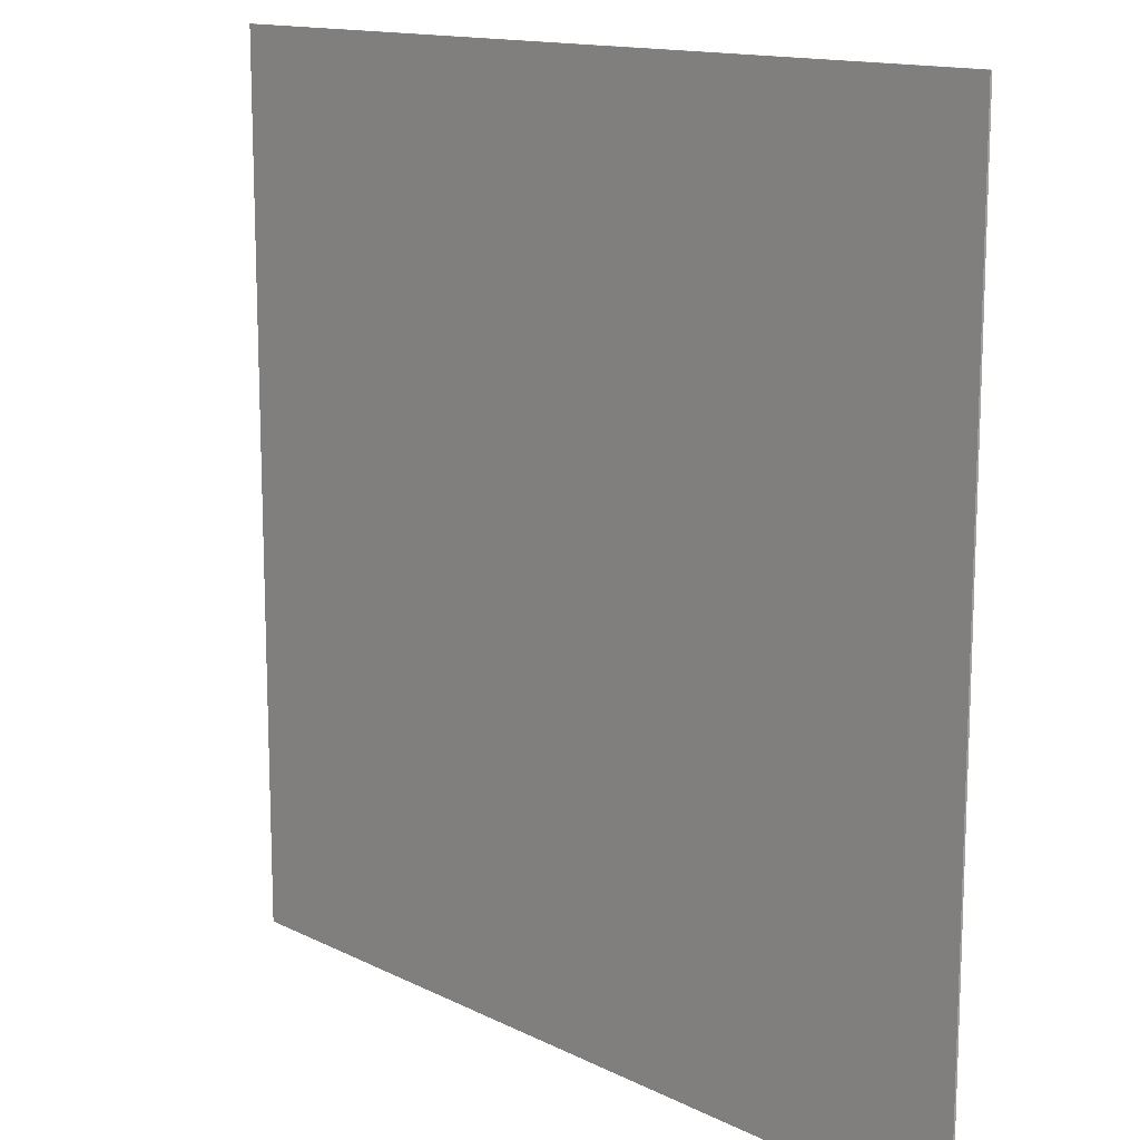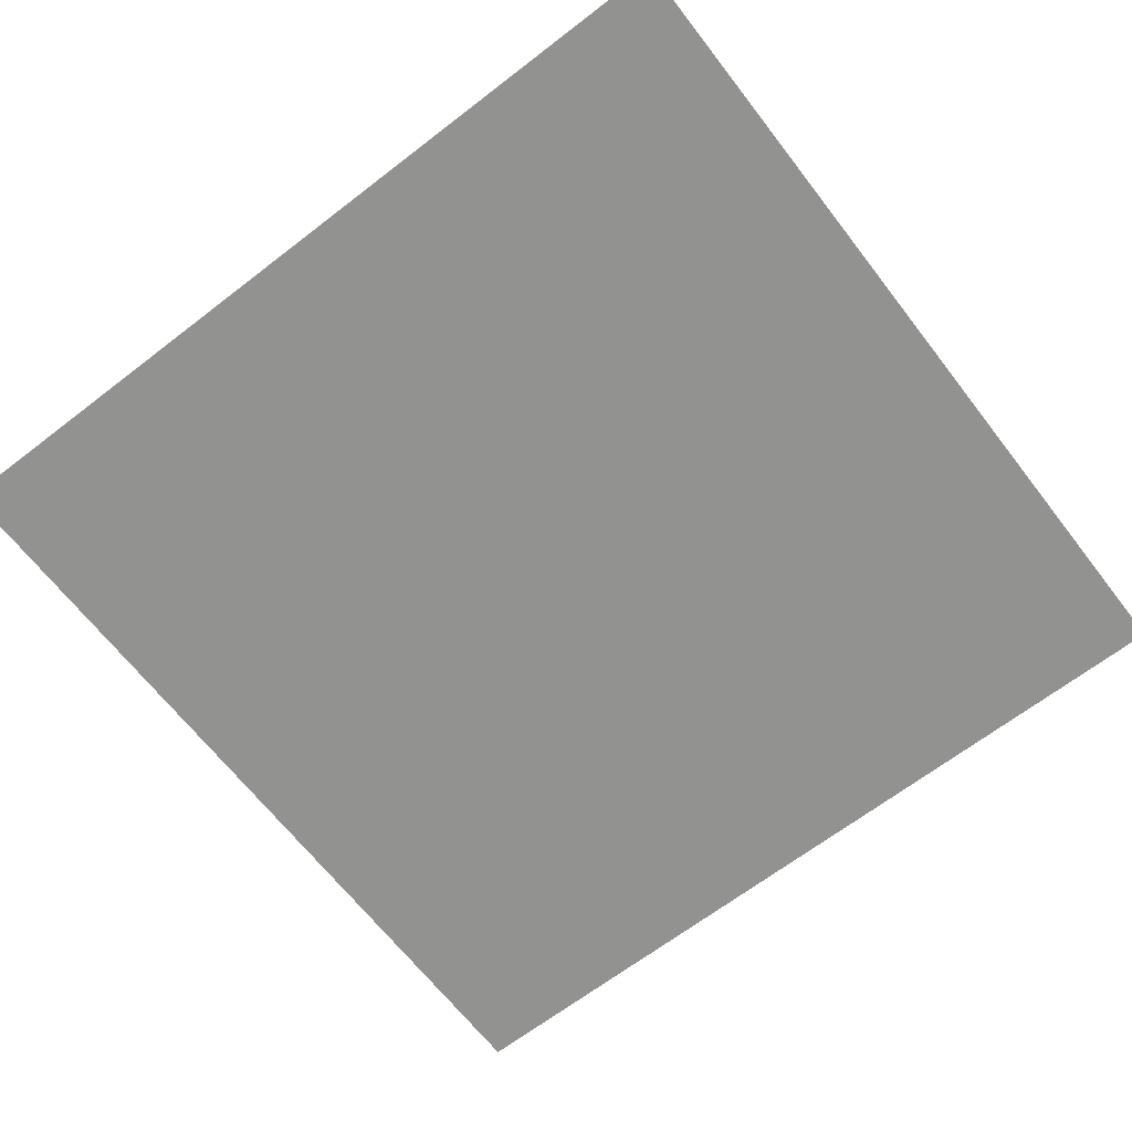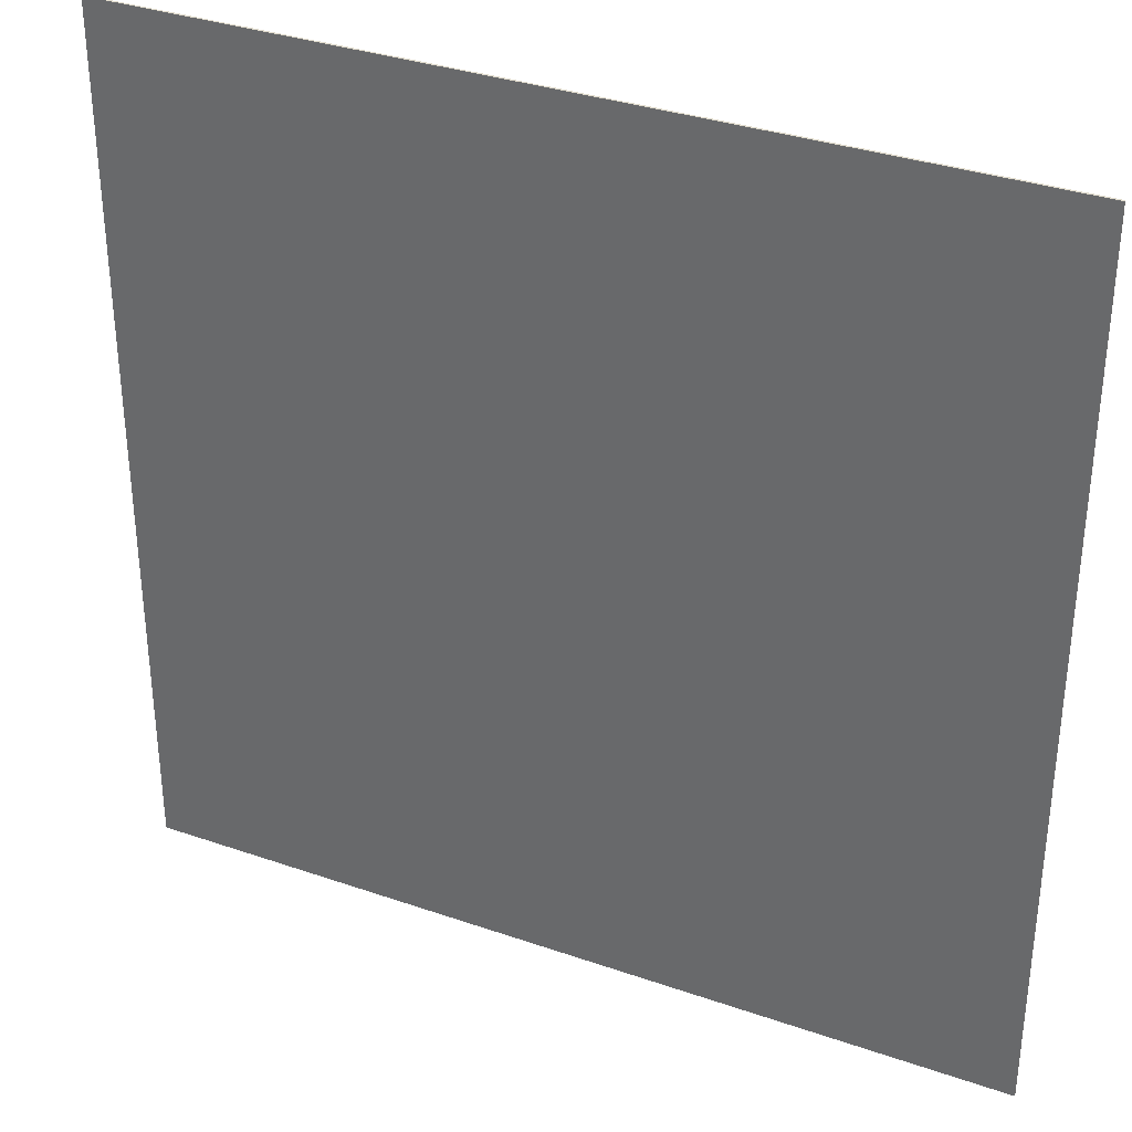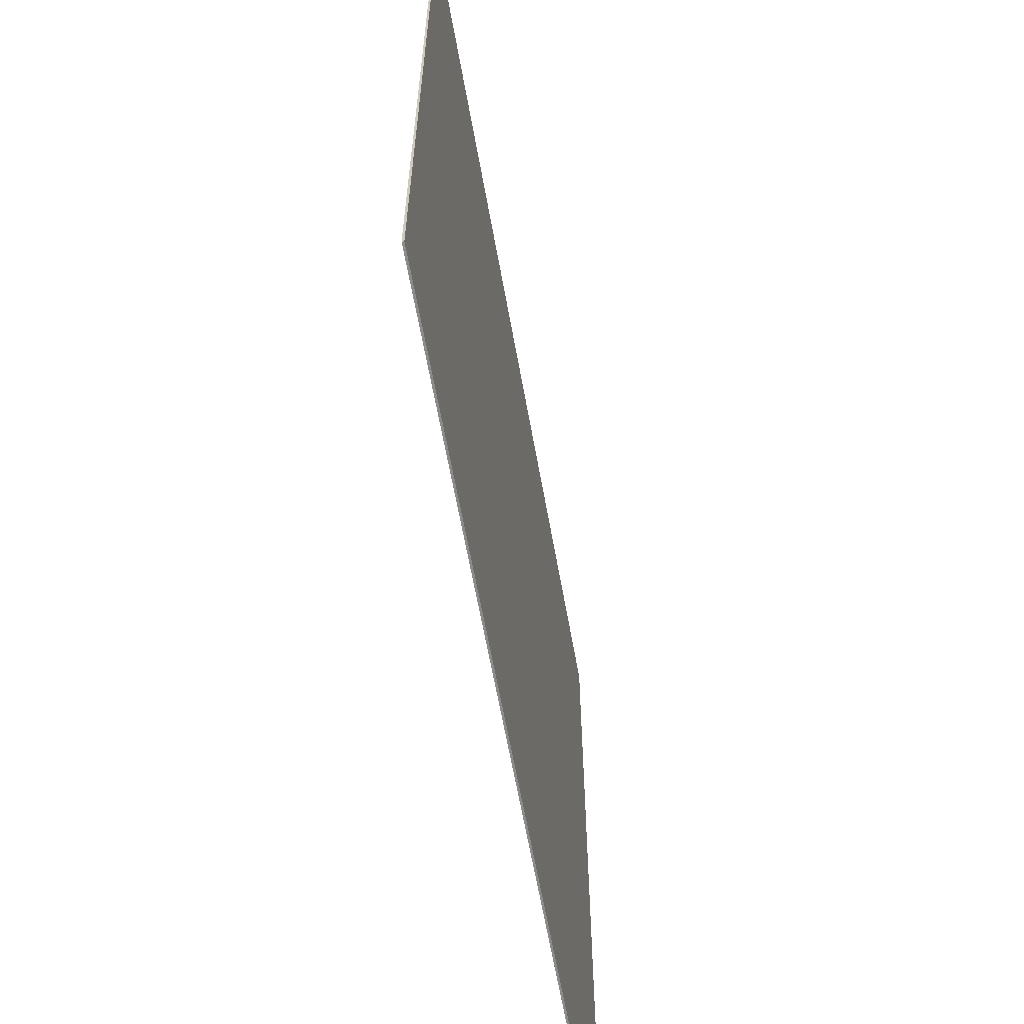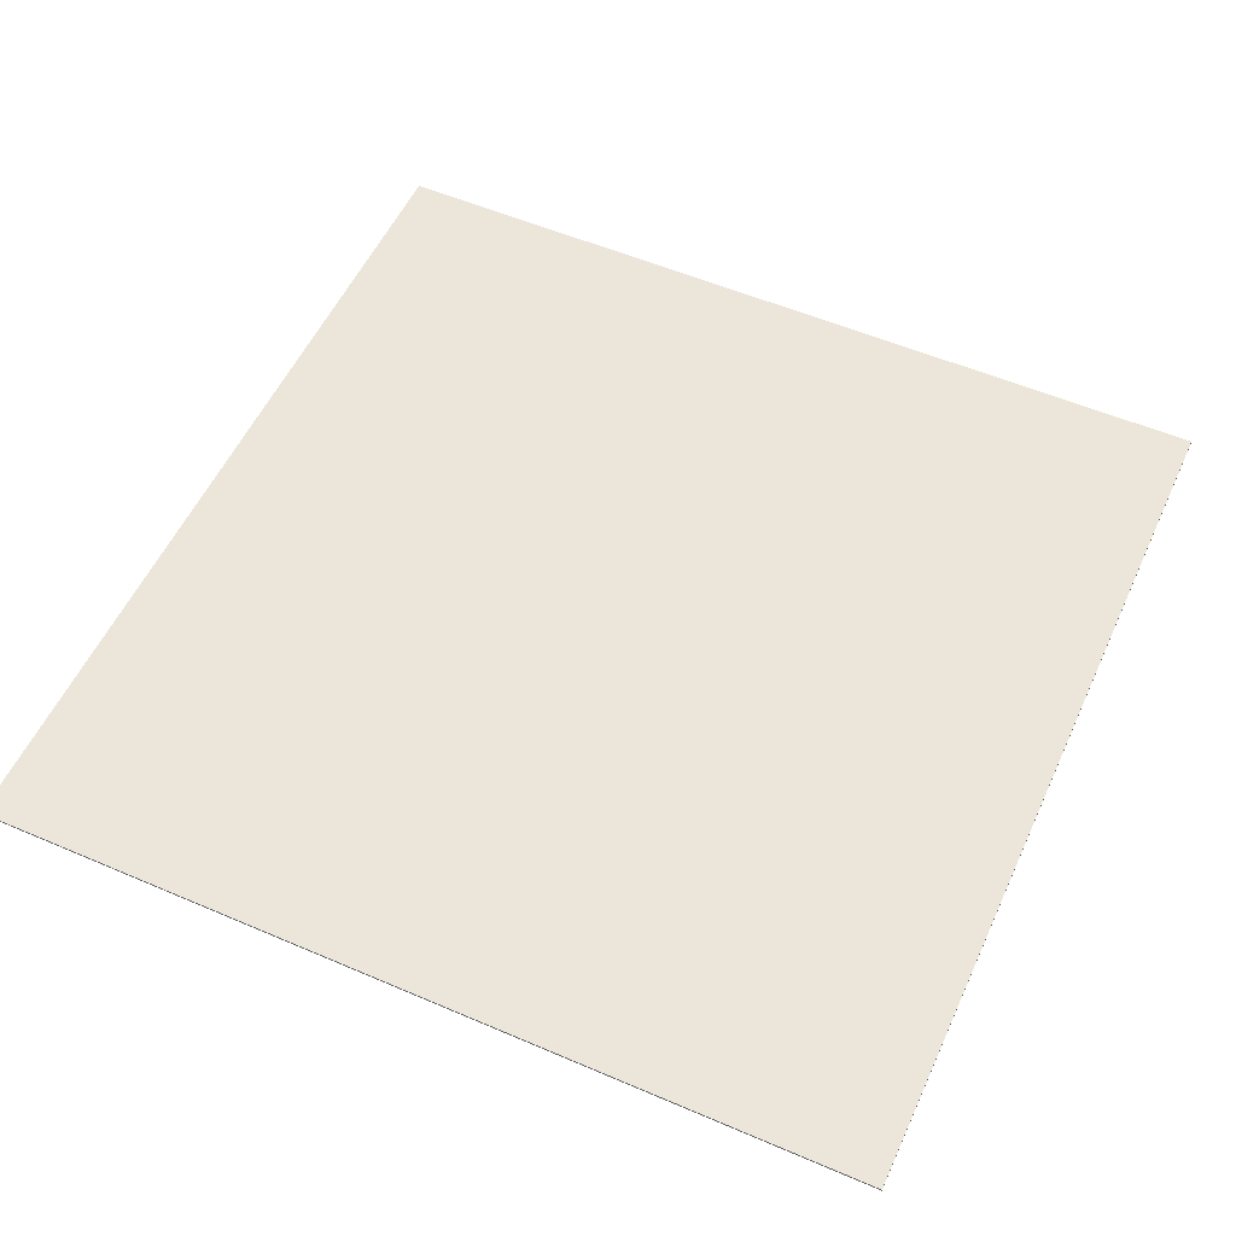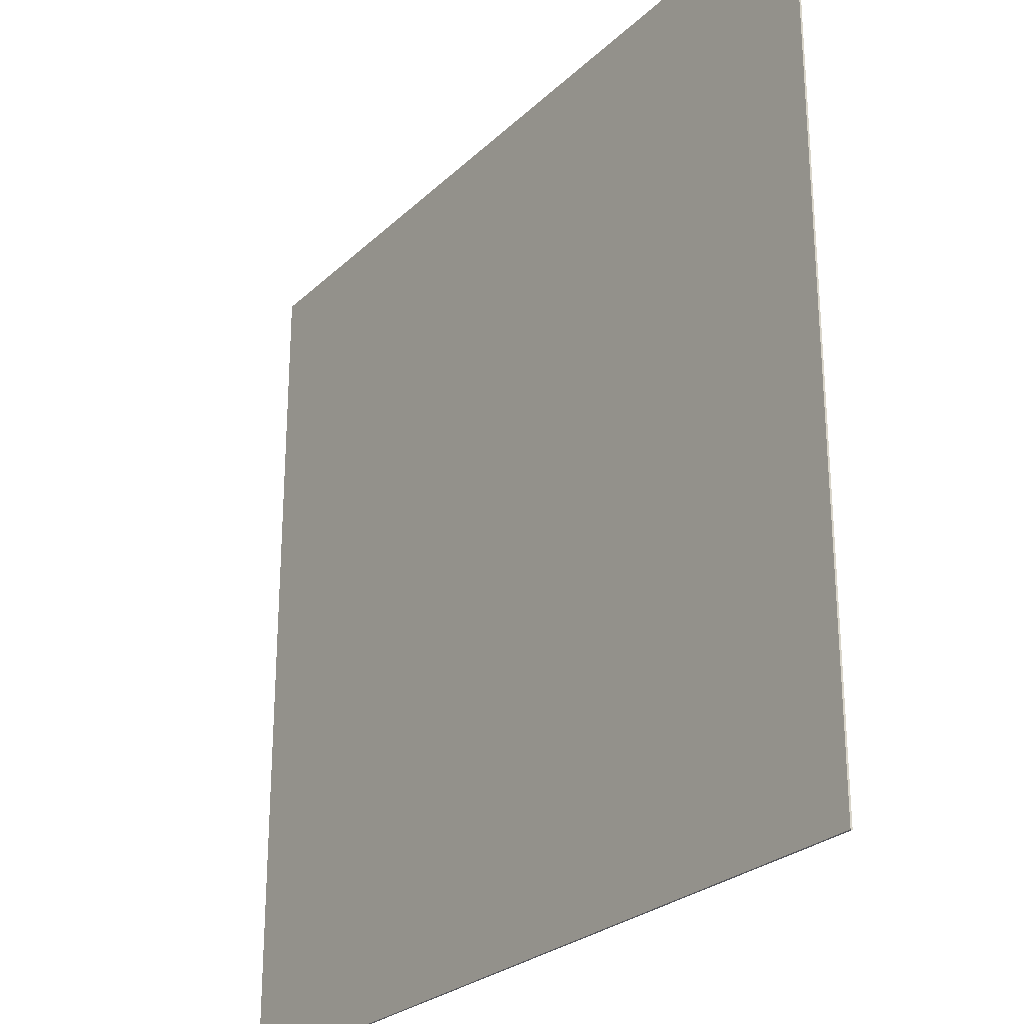
<metadata>
{"format":"obj","ext":"obj","renderer":"f3d","projection":"perspective","resolution":1024,"background":"white","views":[{"elev":13.7,"azim":-132.1,"up":"+Z"},{"elev":-66.2,"azim":-142.3,"up":"+Y"},{"elev":34.0,"azim":-154.8,"up":"+Z"},{"elev":-63.7,"azim":100.2,"up":"+Z"},{"elev":54.6,"azim":114.4,"up":"+Y"},{"elev":-26.2,"azim":55.1,"up":"+Z"}]}
</metadata>
<code>
g Ho_den
v -0.9615 0.006216 0.9615
v -0.9615 0.01076 0.9615
v 0.9615 0.01076 0.9615
v 0.9615 0.006216 0.9615
v -0.9615 0.01076 0.9615
v -0.9615 0.01076 -0.9615
v 0.9615 0.01076 -0.9615
v 0.9615 0.01076 0.9615
v -0.9615 0.01076 -0.9615
v -0.9615 0.006216 -0.9615
v 0.9615 0.006216 -0.9615
v 0.9615 0.01076 -0.9615
v -0.9615 0.006216 -0.9615
v -0.9615 0.006216 0.9615
v 0.9615 0.006216 0.9615
v 0.9615 0.006216 -0.9615
v 0.9615 0.006216 0.9615
v 0.9615 0.01076 0.9615
v 0.9615 0.01076 -0.9615
v 0.9615 0.006216 -0.9615
v -0.9615 0.006216 -0.9615
v -0.9615 0.01076 -0.9615
v -0.9615 0.01076 0.9615
v -0.9615 0.006216 0.9615
g Ho_den_0
f 3 2 1
f 4 3 1
f 7 6 5
f 8 7 5
f 11 10 9
f 12 11 9
f 15 14 13
f 16 15 13
f 19 18 17
f 20 19 17
f 23 22 21
f 24 23 21

</code>
